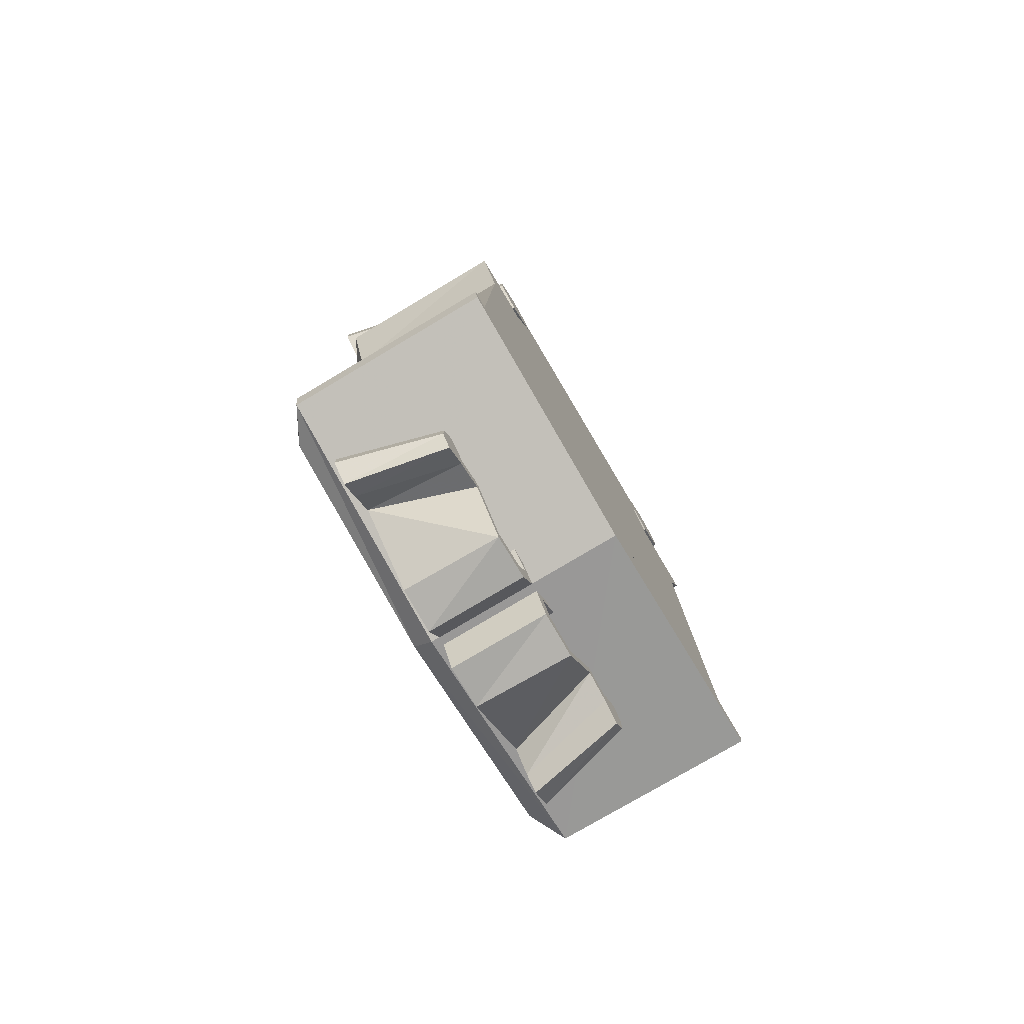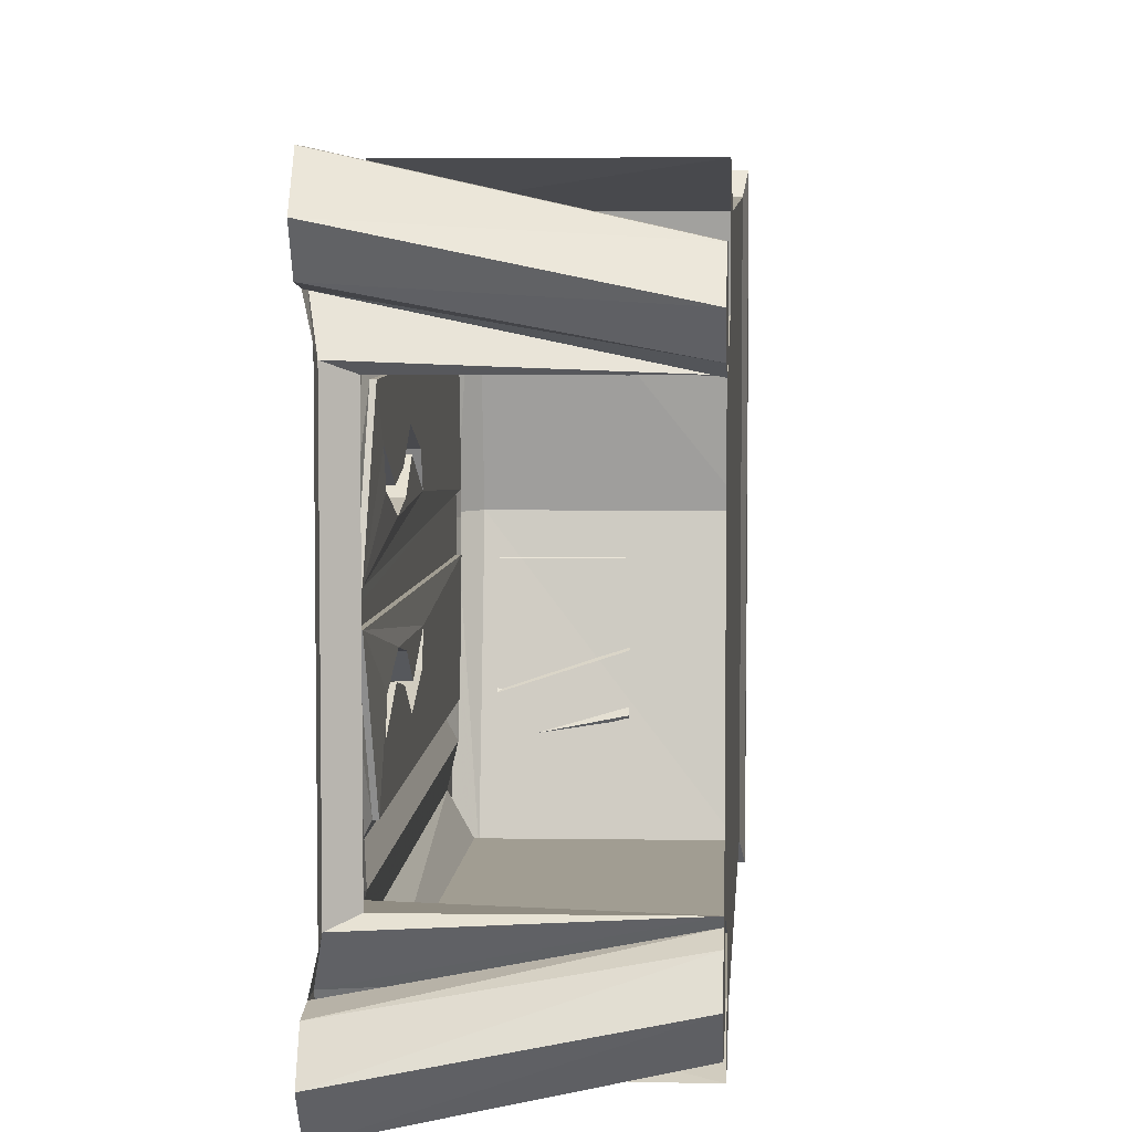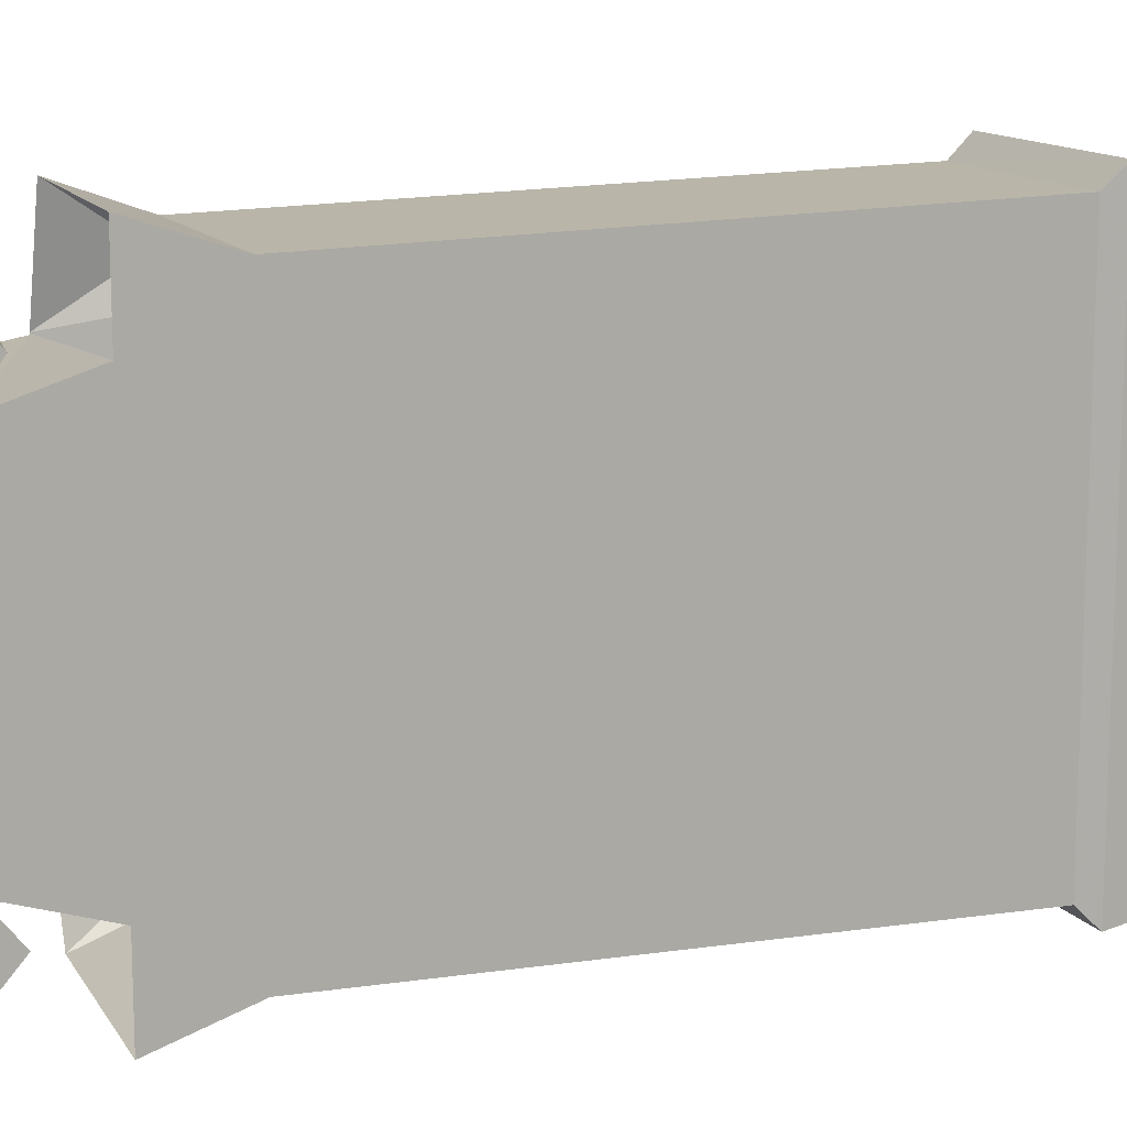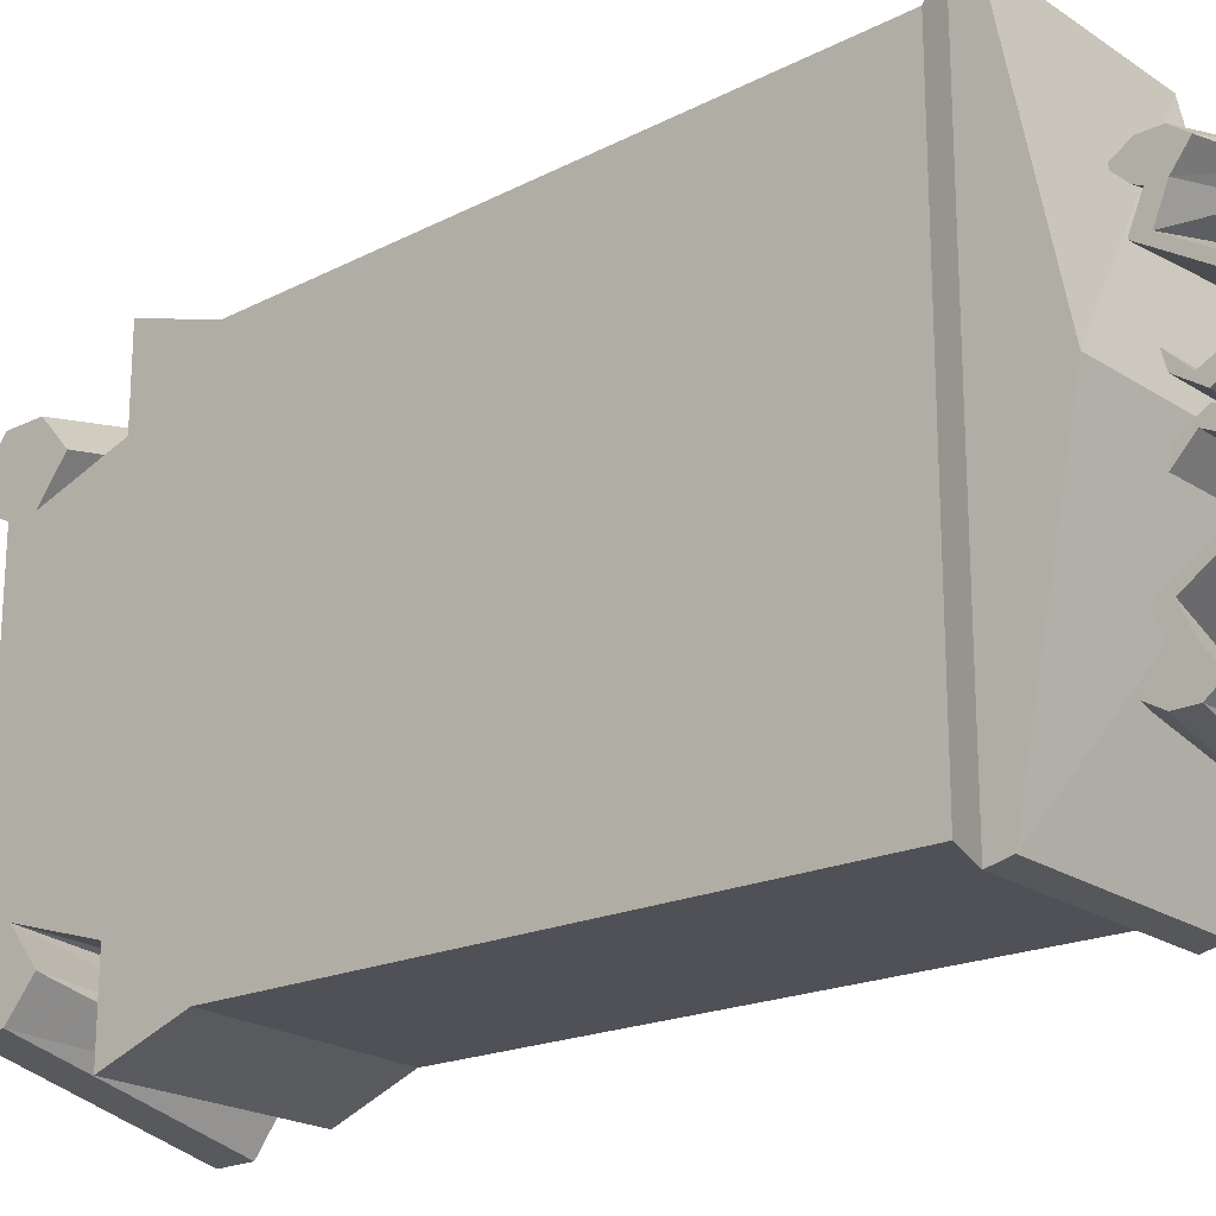
<metadata>
{"format":"obj","ext":"obj","renderer":"f3d","projection":"perspective","resolution":1024,"background":"white","views":[{"elev":-79.1,"azim":-149.3,"up":"+Y"},{"elev":5.9,"azim":-176.4,"up":"+Z"},{"elev":13.1,"azim":-111.6,"up":"+Z"},{"elev":-21.2,"azim":-48.8,"up":"+Z"}]}
</metadata>
<code>
v -0.0625 -1 0.08594
v -0.0625 -0.875 0.1406
v -0.0625 -0.8594 0.1797
v -0.0625 -0.9766 0.1406
v -0.09375 -0.9766 0.1406
v -0.09375 -1 0.08594
v -0.09375 -0.875 0.1406
v -0.0625 -0.8047 0.09375
v -0.0625 -0.7812 0.1328
v -0.09375 -0.7812 0.1328
v -0.09375 -0.8594 0.1797
v -0.09375 -1.484 0.25
v -0.09375 -1.516 0.04688
v -0.08594 -0.4375 0.02344
v -0.09375 -0.7188 0.07812
v -0.09375 -0.8047 0.09375
v -0.0625 -0.7188 0.07812
v -0.0625 -0.6953 0.1172
v -0.09375 -0.6953 0.1172
v -0.09375 -0.5781 0.1719
v -0.09375 -0.5156 0.25
v -0.08594 -0.5156 0.25
v -0.08594 -1.484 0.25
v -0.07031 -0.4844 0.2812
v -0.07031 -1.508 0.2812
v -0.08594 -1.516 0.04688
v -0.07031 -1.547 0.04688
v -0.07031 -1.555 0
v -0.08594 -1.523 0
v -0.07812 -0.4297 0
v -0.07812 -0.4375 0.02344
v -0.09375 -0.6016 0.1172
v -0.0625 -0.6016 0.1172
v -0.0625 -0.5781 0.1719
v -0.08594 -0.4609 0.3203
v -0.08594 -0.3594 0.02344
v -0.07031 -0.2969 0.2969
v -0.07031 -0.4531 0.3906
v -0.08594 -1.539 0.3203
v -0.08594 -1.586 0.04688
v -0.07031 -0.3984 0.02344
v -0.07031 -0.3906 0
v -0.08594 -0.3516 0
v -0.07031 -0.2891 0
v -0.08594 -1.594 0
v -0.08594 -1.586 -0.04688
v -0.07031 -1.547 -0.04688
v -0.08594 -1.516 -0.04688
v -0.07812 -0.4375 -0.02344
v -0.0625 -0.875 -0.1406
v -0.0625 -1 -0.08594
v -0.0625 -0.9766 -0.1406
v -0.0625 -0.8594 -0.1797
v -0.0625 -0.7812 -0.1328
v -0.0625 -0.8047 -0.09375
v -0.09375 -0.8047 -0.09375
v -0.09375 -0.875 -0.1406
v -0.09375 -1 -0.08594
v -0.09375 -0.9766 -0.1406
v -0.09375 -0.8594 -0.1797
v -0.09375 -0.7812 -0.1328
v -0.0625 -0.6953 -0.1172
v -0.0625 -0.7188 -0.07812
v -0.09375 -0.7188 -0.07812
v -0.0625 -0.5781 -0.1719
v -0.0625 -0.6016 -0.1172
v -0.09375 -0.6016 -0.1172
v -0.08594 -0.4375 -0.02344
v -0.09375 -1.516 -0.04688
v -0.09375 -1.484 -0.25
v -0.09375 -0.5156 -0.25
v -0.09375 -0.5781 -0.1719
v -0.09375 -0.6953 -0.1172
v -0.08594 -0.4609 -0.3203
v -0.08594 -0.3594 -0.02344
v -0.07031 -0.4844 -0.2812
v -0.07031 -1.508 -0.2812
v -0.08594 -1.539 -0.3203
v -0.07031 -0.4531 -0.3906
v -0.07031 -0.2969 -0.2969
v -0.07031 -0.3984 -0.02344
v -0.08594 -0.5156 -0.25
v -0.08594 -1.484 -0.25
v -0.08594 -0.09375 0.2891
v -0.07031 -0.1406 0.3594
v -0.4922 -0.125 0.2734
v -0.125 -0.1172 0.2734
v -0.125 -0.1172 0
v -0.08594 -0.09375 0
v -0.08594 -0.0625 0.3047
v -0.07031 -0.09375 0.3594
v -0.07031 -0.1406 0.4297
v -0.07031 -0.1797 0.4297
v -0.4922 -0.1797 0.3438
v -0.4922 -0.07031 0.2734
v -0.4922 -0.07031 -0.2734
v -0.4922 -0.125 -0.2734
v -0.4922 -0.2969 0.3281
v -0.08594 -0.2969 0.2969
v -0.08594 -0.2891 0
v -0.125 -0.1172 -0.2734
v -0.08594 -0.09375 -0.2891
v -0.08594 -0.0625 0
v -0.07031 -0.125 0.5
v -0.4922 -0.125 0.4062
v -0.4922 -0.05469 0.4062
v -0.4922 0 0.3438
v -0.4922 -0.03906 0.2891
v -0.07031 -0.03906 0.3672
v -0.07031 -0.07031 0.3984
v -0.07031 -0.09375 0.3828
v -0.07031 -0.125 0.4297
v -0.07031 -0.09375 0.4688
v -0.07031 -0.05469 0.5
v -0.07031 0 0.4297
v -0.07031 -0.03125 0.4297
v -0.07031 -0.09375 0.4609
v -0.07031 -0.04688 0.4297
v -0.07031 -0.07031 0.4062
v -0.07031 -0.08594 0.4297
v -0.07031 -0.1016 0.4297
v -0.07031 -0.08594 0.4375
v -0.07031 -0.07812 0.4375
v -0.1094 -0.4531 0.4375
v -0.4922 -0.4609 0.4375
v -0.4922 -1.539 0.4609
v -0.1094 -1.531 0.4609
v -0.07031 -1.531 0.3906
v -0.1094 -0.3047 0.4922
v -0.4922 -0.2969 0.4922
v -0.4922 -0.2969 -0.4922
v -0.4922 -0.4609 -0.4375
v -0.4922 -1.539 -0.4609
v -0.5 -1.578 0.5
v -0.1094 -1.57 0.5
v -0.07031 -1.57 0.4297
v -0.07031 -1.578 0.3594
v -0.5 -1.617 0.4922
v -0.1094 -1.609 0.4922
v -0.07031 -1.594 0.4219
v -0.07031 -1.641 0
v -0.07031 -1.578 -0.3594
v -0.07031 -1.531 -0.3906
v -0.1094 -0.4531 -0.4375
v -0.1094 -0.3047 -0.4922
v -0.5 -1.719 0
v -0.1094 -1.719 0
v -0.07031 -1.68 0
v -0.07031 -1.594 -0.4219
v -0.07031 -1.57 -0.4297
v -0.1094 -1.531 -0.4609
v -0.07031 -0.1406 -0.3594
v -0.07031 -0.09375 -0.3594
v -0.08594 -0.0625 -0.3047
v -0.4922 -0.1797 -0.3438
v -0.07031 -0.1797 -0.4297
v -0.07031 -0.1406 -0.4297
v -0.07031 -0.125 -0.4297
v -0.07031 -0.09375 -0.3828
v -0.07031 -0.03906 -0.3672
v -0.4922 -0.03906 -0.2891
v -0.4922 0 -0.3438
v -0.4922 -0.05469 -0.4062
v -0.4922 -0.125 -0.4062
v -0.07031 -0.125 -0.5
v -0.07031 -0.09375 -0.4688
v -0.07031 -0.09375 -0.4609
v -0.07031 -0.08594 -0.4375
v -0.07031 -0.1016 -0.4297
v -0.07031 -0.07031 -0.3984
v -0.07031 -0.03125 -0.4297
v -0.07031 0 -0.4297
v -0.07031 -0.05469 -0.5
v -0.07031 -0.04688 -0.4297
v -0.07031 -0.07812 -0.4375
v -0.07031 -0.08594 -0.4297
v -0.07031 -0.07031 -0.4062
v -0.08594 -0.2969 -0.2969
v -0.4922 -0.2969 -0.3281
v -0.1094 -1.57 -0.5
v -0.5 -1.578 -0.5
v -0.5 -1.617 -0.4922
v -0.1094 -1.609 -0.4922
v -0.3281 -1.727 0.2578
v -0.1328 -1.734 0.3047
v -0.1328 -1.758 0.3359
v -0.3281 -1.758 0.2969
v -0.3281 -1.695 0.2578
v -0.3281 -1.672 0.2031
v -0.3281 -1.703 0.2031
v -0.1328 -1.688 0.2656
v -0.1328 -1.703 0.3047
v -0.1328 -1.734 0.3359
v -0.1328 -1.703 0.3516
v -0.1328 -1.727 0.375
v -0.3281 -1.727 0.3203
v -0.3281 -1.688 0.3203
v -0.3281 -1.648 0.2969
v -0.3281 -1.68 0.2656
v -0.1328 -1.68 0.3047
v -0.1328 -1.695 0.3203
v -0.1328 -1.703 0.3125
v -0.1328 -1.727 0.3359
v -0.1328 -1.711 0.3359
v -0.1328 -1.703 0.3359
v -0.1328 -1.68 0.3359
v -0.1328 -1.672 0.3359
v -0.1328 -1.688 0.375
v -0.1328 -1.648 0.3359
v -0.1328 -1.656 0.2656
v -0.1328 -1.812 0.125
v -0.1328 -1.781 0.125
v -0.3281 -1.797 0.125
v -0.3281 -1.828 0.125
v -0.3281 -1.82 0.03906
v -0.1328 -1.82 0.03906
v -0.1328 -1.789 0.05469
v -0.1328 -1.758 0.007812
v -0.1328 -1.742 0.03125
v -0.3281 -1.789 0.05469
v -0.3281 -1.742 0.03125
v -0.3281 -1.758 0.007812
v -0.3281 -1.703 0.07031
v -0.3281 -1.711 0.03906
v -0.1328 -1.711 0.03906
v -0.1328 -1.703 0.07031
v -0.1328 -1.734 -0.3047
v -0.3281 -1.727 -0.2578
v -0.3281 -1.758 -0.2969
v -0.1328 -1.758 -0.3359
v -0.1328 -1.703 -0.3047
v -0.1328 -1.656 -0.2656
v -0.1328 -1.688 -0.2656
v -0.3281 -1.703 -0.2031
v -0.3281 -1.695 -0.2578
v -0.3281 -1.727 -0.3203
v -0.1328 -1.727 -0.375
v -0.1328 -1.734 -0.3359
v -0.1328 -1.727 -0.3359
v -0.1328 -1.703 -0.3125
v -0.1328 -1.68 -0.3047
v -0.3281 -1.68 -0.2656
v -0.3281 -1.648 -0.2969
v -0.3281 -1.688 -0.3203
v -0.1328 -1.688 -0.375
v -0.1328 -1.703 -0.3516
v -0.1328 -1.703 -0.3359
v -0.1328 -1.711 -0.3359
v -0.1328 -1.695 -0.3203
v -0.1328 -1.672 -0.3359
v -0.1328 -1.648 -0.3359
v -0.1328 -1.68 -0.3359
v -0.3281 -1.672 -0.2031
v -0.3281 -1.828 -0.125
v -0.3281 -1.797 -0.125
v -0.1328 -1.781 -0.125
v -0.1328 -1.812 -0.125
v -0.1328 -1.82 -0.03906
v -0.3281 -1.82 -0.03906
v -0.1328 -1.789 -0.05469
v -0.1328 -1.742 -0.03125
v -0.1328 -1.758 -0.007812
v -0.3281 -1.758 -0.007812
v -0.3281 -1.789 -0.05469
v -0.3281 -1.742 -0.03125
v -0.3281 -1.703 -0.07031
v -0.1328 -1.703 -0.07031
v -0.1328 -1.711 -0.03906
v -0.3281 -1.711 -0.03906
f 1 2 3
f 1 3 4
f 2 8 3
f 3 8 9
f 8 17 9
f 9 17 18
f 12 21 22
f 12 22 23
f 26 31 13
f 13 31 14
f 14 31 21
f 34 18 17
f 34 17 33
f 35 36 37
f 35 37 38
f 35 38 39
f 31 22 21
f 36 43 44
f 36 44 37
f 50 51 52
f 50 52 53
f 50 53 54
f 50 54 55
f 54 62 55
f 55 62 63
f 62 65 66
f 62 66 63
f 74 78 79
f 74 79 80
f 74 80 75
f 75 80 44
f 75 44 43
f 68 71 82
f 68 82 49
f 68 49 48
f 68 48 69
f 83 82 71
f 83 71 70
f 84 85 86
f 85 93 86
f 86 93 94
f 86 95 96
f 86 96 97
f 86 97 98
f 86 98 99
f 86 99 87
f 87 99 100
f 87 100 88
f 88 100 101
f 94 93 104
f 94 104 105
f 95 108 91
f 91 108 109
f 91 111 92
f 92 111 112
f 92 112 113
f 104 114 105
f 105 114 106
f 106 114 115
f 106 115 107
f 113 112 117
f 113 117 116
f 116 117 118
f 116 118 110
f 110 118 119
f 110 119 120
f 110 120 121
f 120 123 121
f 124 125 126
f 124 126 127
f 124 129 130
f 124 130 125
f 125 130 131
f 125 131 132
f 125 132 126
f 126 132 133
f 126 133 134
f 126 134 127
f 127 134 135
f 127 135 136
f 128 137 39
f 128 39 38
f 135 134 138
f 135 138 139
f 135 139 136
f 136 139 140
f 137 141 39
f 39 141 45
f 45 141 142
f 45 142 78
f 78 142 143
f 78 143 79
f 139 138 146
f 139 146 147
f 139 147 148
f 139 148 140
f 144 151 132
f 144 132 131
f 144 131 145
f 102 97 152
f 152 97 155
f 152 155 156
f 153 157 158
f 153 158 159
f 153 160 96
f 96 160 161
f 156 155 164
f 156 164 165
f 157 166 167
f 157 167 158
f 162 172 173
f 162 173 163
f 163 173 165
f 163 165 164
f 166 171 174
f 166 174 167
f 169 175 176
f 169 176 177
f 169 177 170
f 170 177 171
f 171 177 174
f 97 101 178
f 97 178 179
f 97 179 98
f 178 101 100
f 132 151 133
f 133 151 180
f 133 180 181
f 133 181 134
f 134 181 138
f 138 181 182
f 138 182 146
f 146 182 147
f 147 182 183
f 147 183 148
f 148 183 149
f 149 183 150
f 150 183 180
f 150 180 151
f 181 180 183
f 181 183 182
f 184 185 186
f 184 186 187
f 184 188 189
f 184 189 190
f 184 190 185
f 185 190 191
f 185 191 192
f 186 195 187
f 187 195 196
f 188 199 192
f 192 199 200
f 192 202 193
f 193 202 203
f 193 203 194
f 194 206 207
f 195 208 196
f 196 208 197
f 197 208 209
f 197 209 198
f 201 207 206
f 201 205 204
f 191 210 192
f 210 191 211
f 210 211 212
f 210 212 189
f 189 212 213
f 189 213 190
f 190 213 214
f 190 214 191
f 191 214 211
f 211 214 215
f 211 215 216
f 211 216 212
f 212 216 217
f 217 216 218
f 217 218 219
f 217 219 220
f 220 219 221
f 220 221 215
f 220 215 214
f 220 214 213
f 222 218 216
f 222 216 215
f 222 215 221
f 222 221 223
f 222 223 224
f 222 224 218
f 218 224 225
f 218 225 219
f 219 225 226
f 219 226 221
f 221 226 223
f 227 228 229
f 227 229 230
f 227 231 232
f 227 232 233
f 227 233 228
f 228 233 234
f 228 234 235
f 229 236 230
f 230 236 237
f 231 238 239
f 231 239 240
f 231 241 235
f 235 241 242
f 236 244 237
f 237 244 245
f 238 246 239
f 243 251 245
f 243 245 244
f 246 250 252
f 247 249 248
f 249 252 250
f 234 253 235
f 253 234 254
f 253 254 255
f 253 255 232
f 232 255 256
f 232 256 233
f 233 256 257
f 233 257 254
f 233 254 234
f 258 259 254
f 258 254 257
f 258 257 260
f 258 260 261
f 258 261 262
f 258 262 259
f 259 262 263
f 259 263 264
f 259 264 255
f 259 255 254
f 260 257 256
f 263 265 264
f 264 265 260
f 260 265 261
f 261 265 266
f 261 266 267
f 261 267 262
f 262 267 268
f 262 268 263
f 263 268 269
f 263 269 265
f 265 269 266
f 1 4 5
f 1 5 6
f 1 6 2
f 2 6 7
f 2 7 8
f 3 9 10
f 3 10 11
f 3 11 4
f 4 11 5
f 5 11 12
f 5 12 6
f 6 12 13
f 6 13 14
f 6 14 15
f 6 15 16
f 6 16 7
f 7 16 8
f 8 16 17
f 9 18 19
f 9 19 10
f 10 19 20
f 10 20 11
f 11 20 21
f 11 21 12
f 23 22 24
f 23 24 25
f 23 25 26
f 26 25 27
f 26 27 28
f 26 28 29
f 26 29 30
f 26 30 31
f 14 21 20
f 14 20 32
f 14 32 15
f 15 32 33
f 15 33 17
f 15 17 16
f 20 19 18
f 20 18 34
f 35 24 36
f 35 39 25
f 35 25 24
f 40 27 39
f 39 27 25
f 31 41 22
f 24 41 36
f 36 41 42
f 36 42 43
f 41 24 22
f 27 40 45
f 27 45 28
f 28 45 46
f 28 46 47
f 28 47 29
f 29 47 48
f 29 48 49
f 29 49 30
f 30 49 42
f 30 42 41
f 30 41 31
f 50 55 56
f 50 56 57
f 50 57 51
f 51 57 58
f 51 58 52
f 52 58 59
f 52 59 53
f 53 59 60
f 53 60 54
f 54 60 61
f 54 61 62
f 55 63 64
f 55 64 56
f 56 64 58
f 56 58 57
f 63 66 67
f 63 67 64
f 64 67 68
f 64 68 58
f 58 68 69
f 58 69 59
f 59 69 70
f 59 70 60
f 60 70 71
f 60 71 72
f 60 72 61
f 61 72 73
f 61 73 62
f 62 73 65
f 65 73 72
f 74 75 76
f 74 76 77
f 74 77 78
f 75 43 81
f 75 81 76
f 76 81 82
f 76 82 83
f 76 83 77
f 77 83 48
f 77 48 47
f 77 47 78
f 78 47 46
f 49 82 81
f 49 81 42
f 42 81 43
f 67 72 71
f 67 71 68
f 84 86 87
f 84 87 88
f 84 88 89
f 84 89 90
f 84 90 85
f 85 90 91
f 85 91 92
f 85 92 93
f 86 94 95
f 88 101 89
f 89 101 102
f 89 102 103
f 89 103 90
f 94 105 95
f 95 105 106
f 95 106 107
f 95 107 108
f 91 109 110
f 91 110 111
f 92 113 93
f 93 113 104
f 104 113 114
f 107 115 109
f 107 109 108
f 114 113 116
f 114 116 115
f 115 116 110
f 115 110 109
f 110 121 111
f 111 121 112
f 112 121 117
f 117 121 122
f 117 122 118
f 118 122 123
f 118 123 119
f 119 123 120
f 124 127 128
f 124 128 38
f 124 38 129
f 127 136 128
f 128 136 137
f 136 140 137
f 137 140 141
f 79 143 144
f 79 144 145
f 79 145 80
f 140 148 141
f 141 148 149
f 141 149 142
f 142 149 150
f 142 150 143
f 143 150 151
f 143 151 144
f 102 152 153
f 102 153 154
f 102 154 103
f 152 156 153
f 153 156 157
f 153 159 160
f 96 161 162
f 96 162 163
f 96 163 164
f 96 164 155
f 96 155 97
f 156 165 157
f 157 165 166
f 158 167 168
f 158 168 169
f 158 169 170
f 158 170 159
f 159 170 160
f 160 170 171
f 160 171 172
f 160 172 161
f 161 172 162
f 173 166 165
f 166 173 172
f 166 172 171
f 167 174 175
f 167 175 168
f 174 177 176
f 174 176 175
f 97 102 101
f 129 38 37
f 184 187 188
f 185 192 193
f 185 193 186
f 186 193 194
f 186 194 195
f 187 196 188
f 188 196 197
f 188 197 198
f 188 198 199
f 192 200 201
f 192 201 202
f 194 203 204
f 194 204 205
f 194 205 206
f 194 207 208
f 194 208 195
f 198 209 200
f 198 200 199
f 208 207 209
f 209 207 201
f 209 201 200
f 201 206 205
f 201 204 202
f 202 204 203
f 227 230 231
f 228 235 229
f 229 235 236
f 230 237 238
f 230 238 231
f 231 240 241
f 235 242 243
f 235 243 244
f 235 244 236
f 237 245 246
f 237 246 238
f 239 246 247
f 239 247 248
f 239 248 249
f 239 249 240
f 240 249 241
f 241 249 250
f 241 250 251
f 241 251 242
f 242 251 243
f 246 245 251
f 246 251 250
f 246 252 247
f 247 252 249
f 121 123 122
f 168 175 169

</code>
